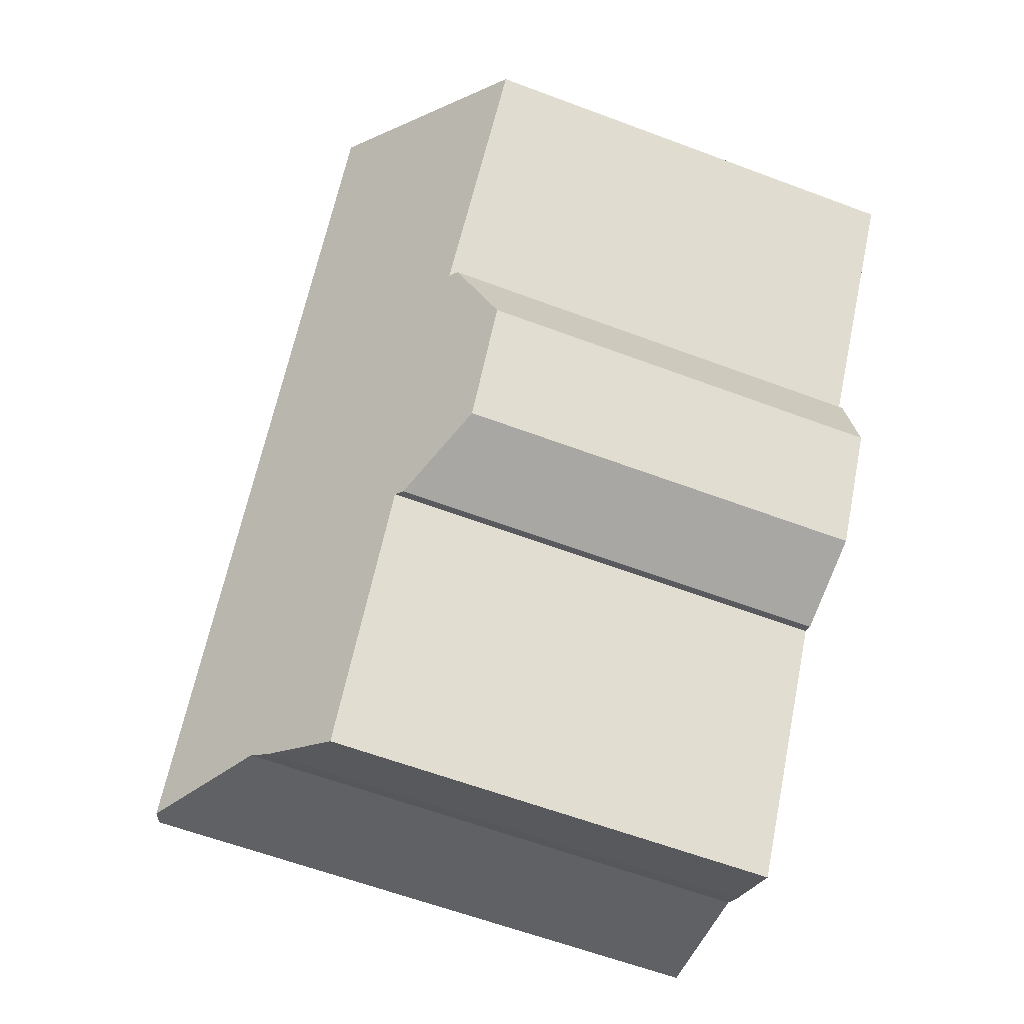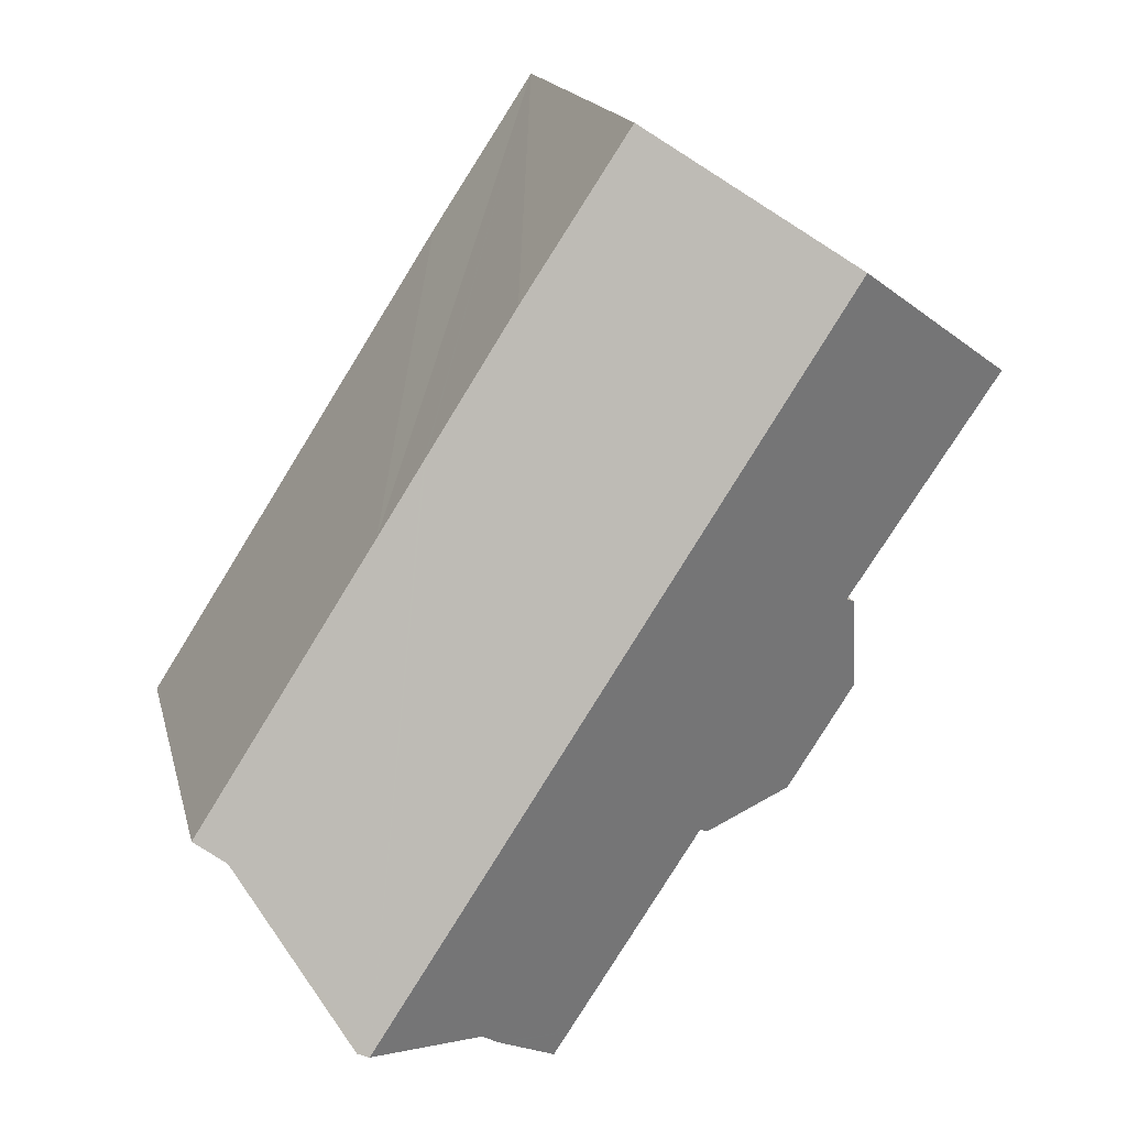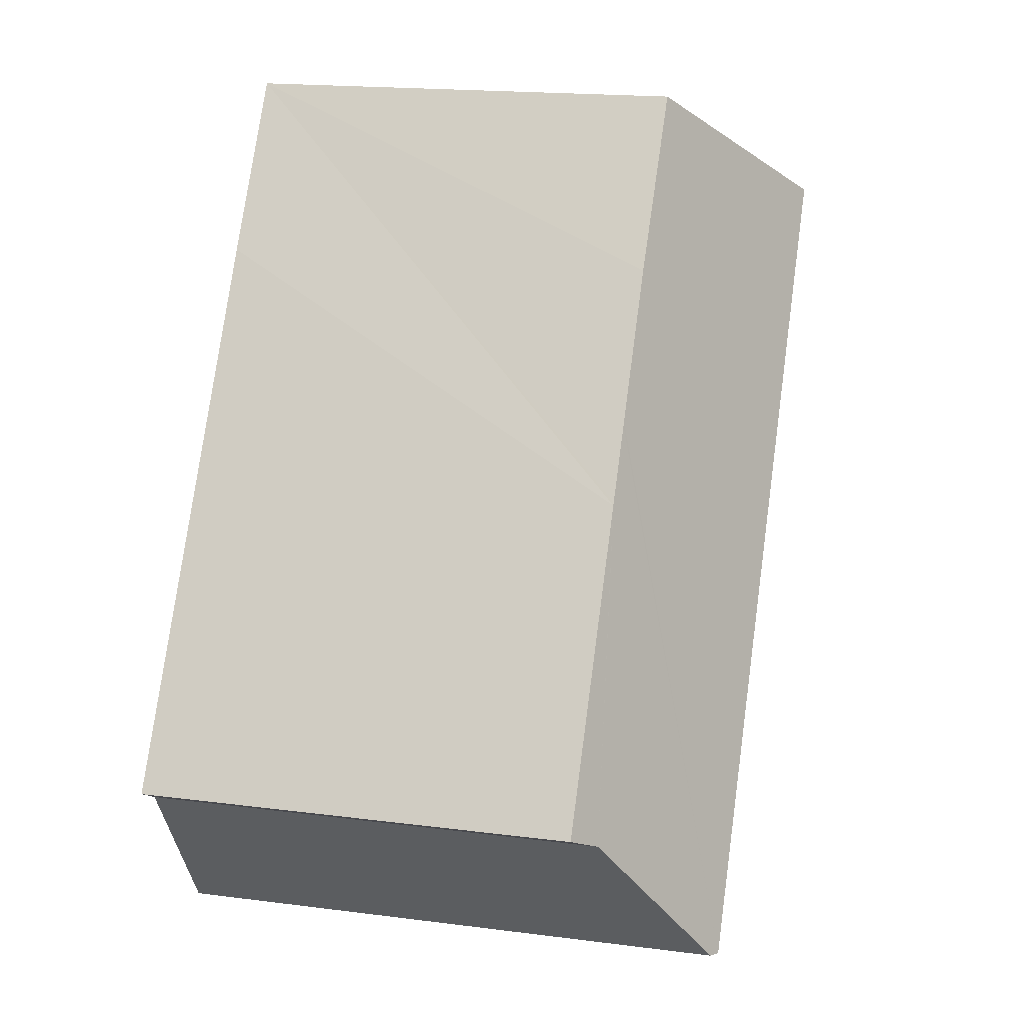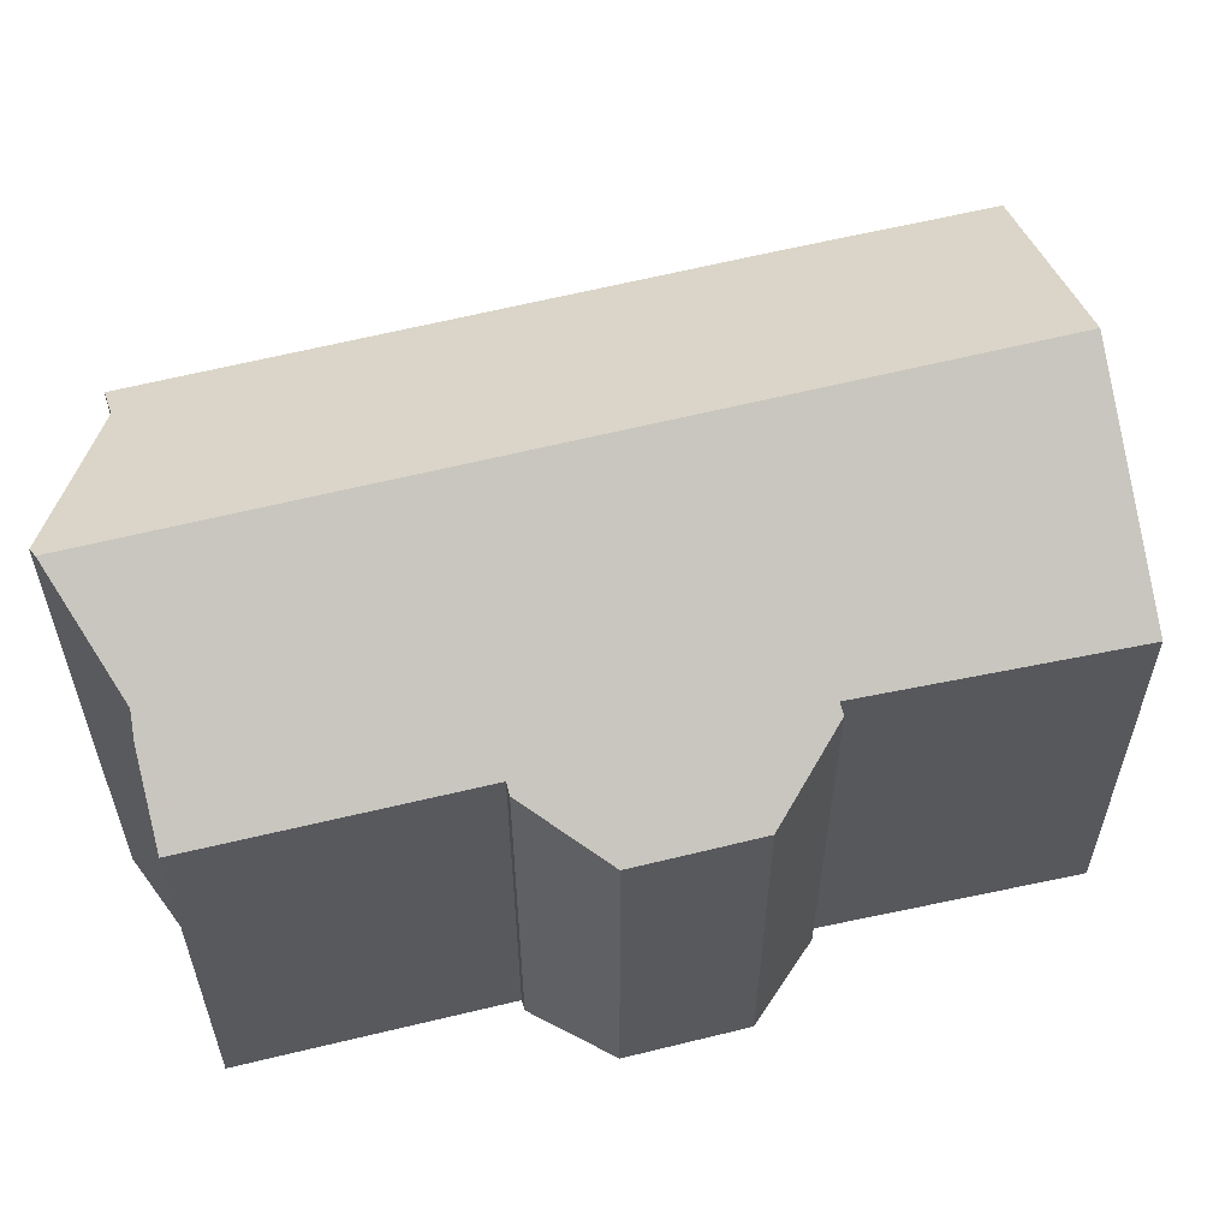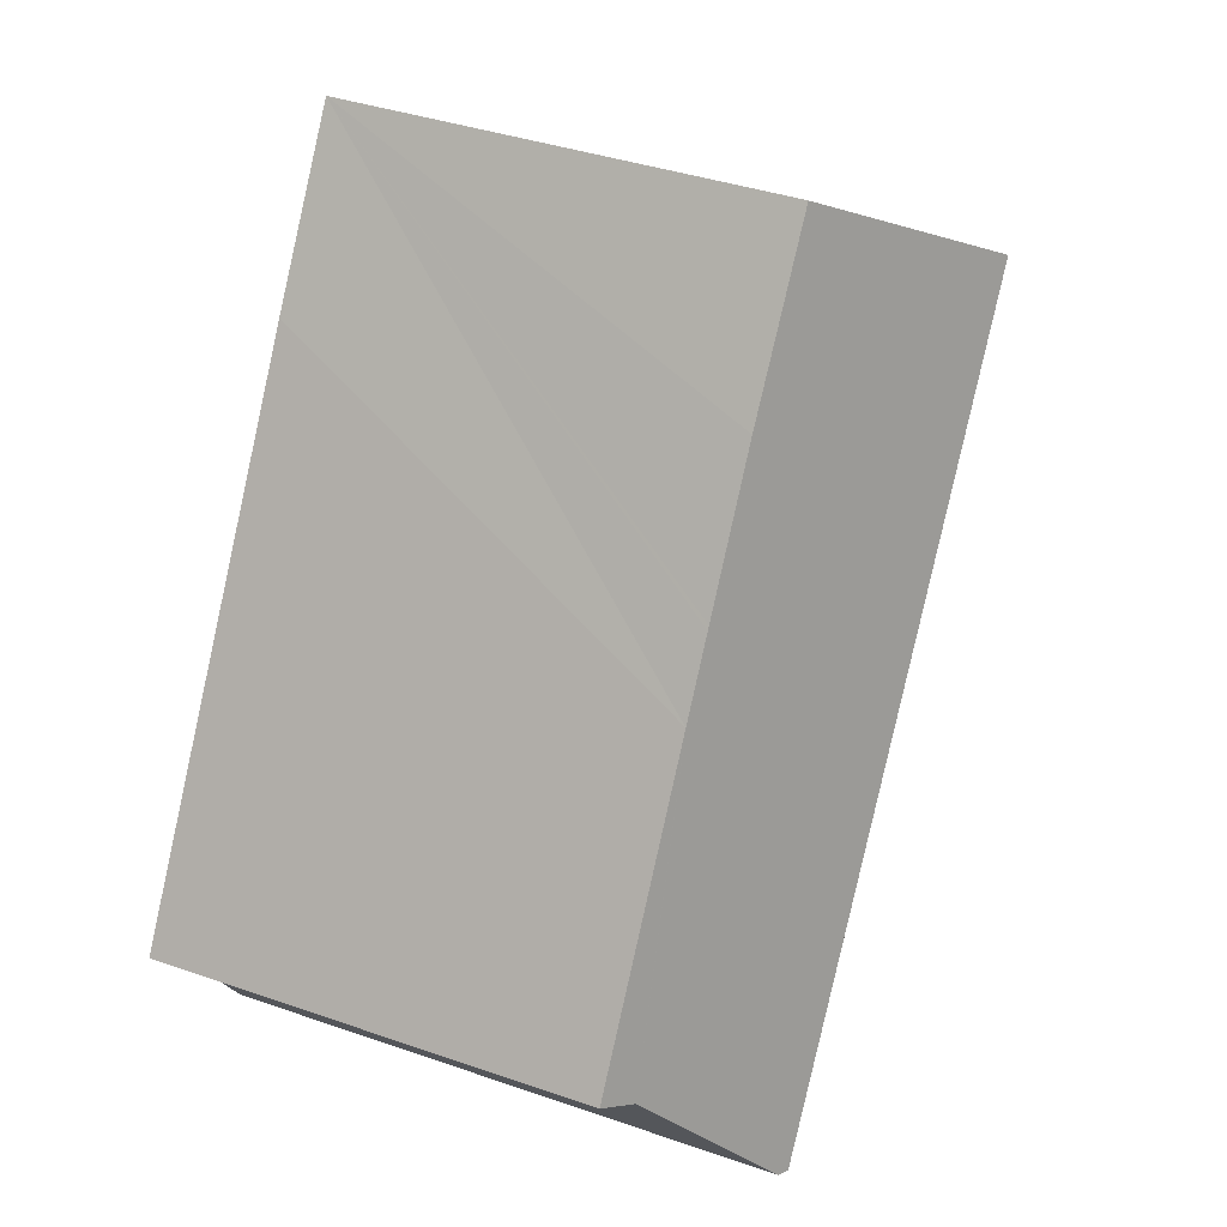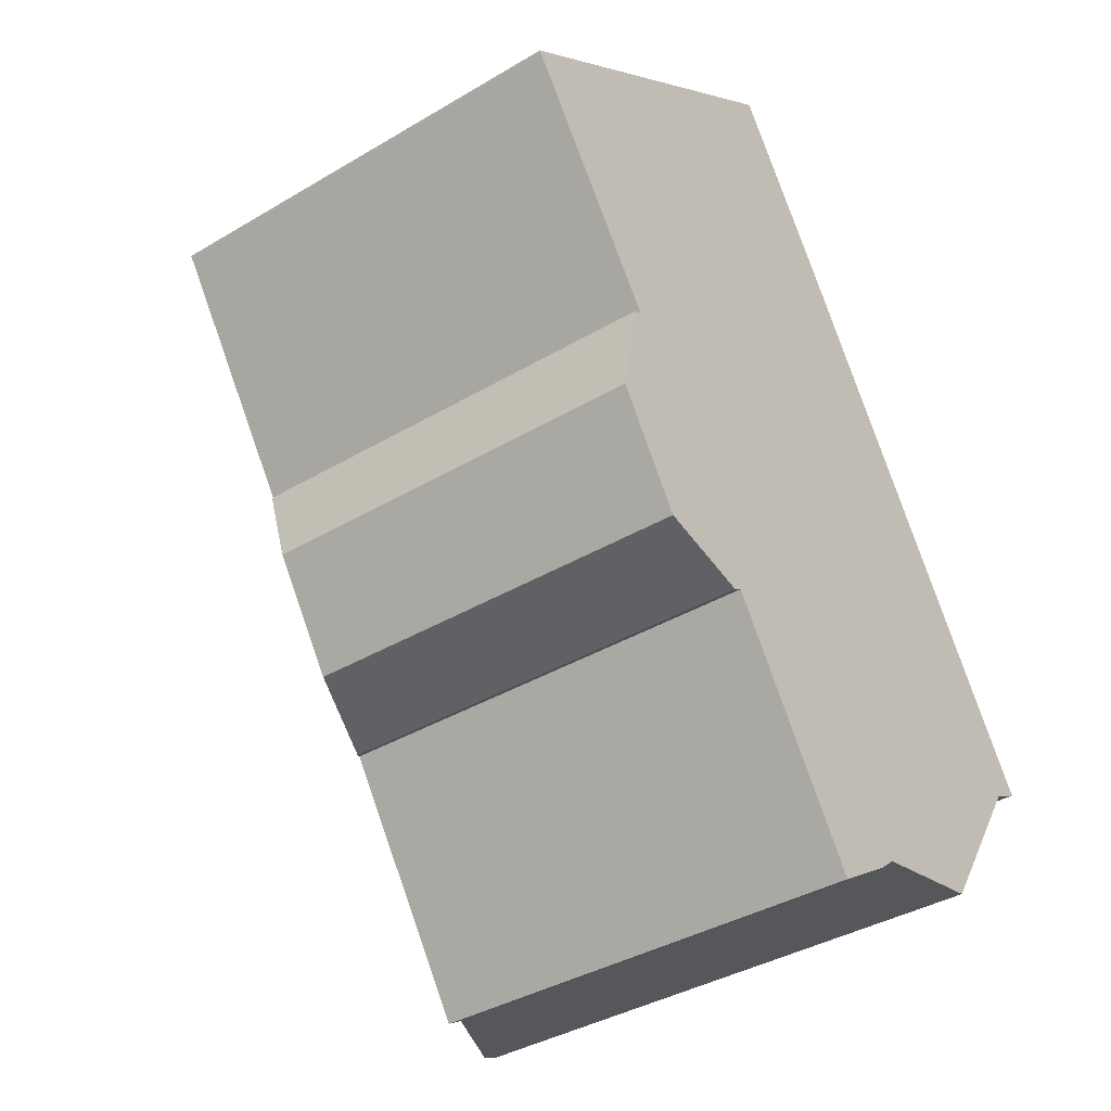
<metadata>
{"format":"obj","ext":"obj","renderer":"f3d","projection":"perspective","resolution":1024,"background":"white","views":[{"elev":-60.3,"azim":-111.1,"up":"+Z"},{"elev":16.6,"azim":167.2,"up":"+Z"},{"elev":17.5,"azim":104.5,"up":"+Z"},{"elev":60.7,"azim":-137.0,"up":"+Y"},{"elev":38.5,"azim":113.7,"up":"+Z"},{"elev":-37.6,"azim":-52.6,"up":"+Z"}]}
</metadata>
<code>
v  24.55 14.03 -13.06
v  19.05 13.89 -4.048
v  24.74 13.91 -12.96
v  23.75 14.54 -13.5
v  19 13.89 -3.96
v  13.36 14.02 -20.34
v  15.66 15.25 -19.89
v  13.84 14.03 -21.08
v  15.88 15.4 -19.75
v  16.45 15.8 -19.29
v  5.996 12.66 -13.36
v  9.211 14 -13.97
v  8.931 13.82 -14.13
v  4.43 13.86 -6.98
v  4.722 14.05 -6.83
v  4.41 13.82 -7.097
v  5.745 17.78 3.857
v  20.16 17.78 -18.56
v  3.889 12.66 -10.09
v  0.053 13.89 -0.083
v  0 13.89 8.506e-16
v  11.08 14.17 7.442
v  11.46 13.91 7.692
v  14.83 13.88 2.577
v  17.57 13.88 -1.718
v  17.64 13.89 -1.838
v  20.5 17.6 -18.49
v  11.46 -4.71e-16 7.692
v  14.83 -1.578e-16 2.577
v  17.57 1.052e-16 -1.718
v  19.05 2.479e-16 -4.048
v  24.74 7.937e-16 -12.96
v  17.64 1.125e-16 -1.838
v  19 2.425e-16 -3.96
v  23.75 8.266e-16 -13.5
v  24.55 7.998e-16 -13.06
v  20.5 1.132e-15 -18.49
v  16.45 1.181e-15 -19.29
v  15.88 1.209e-15 -19.75
v  13.84 1.291e-15 -21.08
v  15.66 1.218e-15 -19.89
v  9.211 8.552e-16 -13.97
v  8.931 8.652e-16 -14.13
v  20.16 1.136e-15 -18.56
v  5.996 8.182e-16 -13.36
v  13.36 1.246e-15 -20.34
v  3.889 6.178e-16 -10.09
v  4.722 4.182e-16 -6.83
v  0.053 5.082e-18 -0.083
v  0 0 0
v  4.43 4.274e-16 -6.98
v  4.41 4.346e-16 -7.097
v  5.745 -2.362e-16 3.857
v  11.08 -4.557e-16 7.442
g defaultobject
f 1 2 3
f 2 1 4
f 5 2 4
f 6 7 8
f 7 6 9
f 9 6 10
f 11 12 13
f 14 15 16
f 10 17 18
f 17 10 6
f 17 6 12
f 17 12 11
f 17 11 15
f 15 11 19
f 15 19 16
f 17 15 20
f 17 20 21
f 22 18 17
f 18 22 23
f 18 23 24
f 18 24 25
f 18 25 26
f 18 26 5
f 18 5 4
f 18 4 27
f 28 24 23
f 24 28 25
f 25 28 26
f 26 28 5
f 5 28 2
f 2 28 29
f 2 29 3
f 3 29 30
f 3 30 31
f 3 31 32
f 31 30 33
f 31 33 34
f 1 35 4
f 35 1 3
f 35 3 32
f 35 32 36
f 4 37 27
f 37 4 35
f 38 9 10
f 9 38 39
f 39 7 9
f 7 39 8
f 8 39 40
f 40 39 41
f 42 13 12
f 13 42 43
f 27 10 18
f 10 27 37
f 10 37 38
f 38 37 44
f 43 11 13
f 11 43 45
f 40 6 8
f 6 40 12
f 12 40 42
f 42 40 46
f 45 19 11
f 19 45 47
f 48 20 15
f 20 48 49
f 49 21 20
f 21 49 50
f 16 51 14
f 51 16 19
f 51 19 47
f 51 47 52
f 14 48 15
f 48 14 51
f 50 17 21
f 17 50 22
f 22 50 23
f 23 50 28
f 28 50 53
f 28 53 54
f 45 52 47
f 52 45 51
f 51 45 48
f 49 53 50
f 53 49 48
f 53 48 45
f 53 45 43
f 53 43 54
f 54 43 42
f 54 42 46
f 54 46 28
f 28 46 29
f 29 46 40
f 29 40 41
f 29 41 39
f 29 39 38
f 29 38 30
f 30 38 44
f 30 44 33
f 33 44 31
f 31 44 35
f 31 35 36
f 31 36 32
f 35 44 37

</code>
